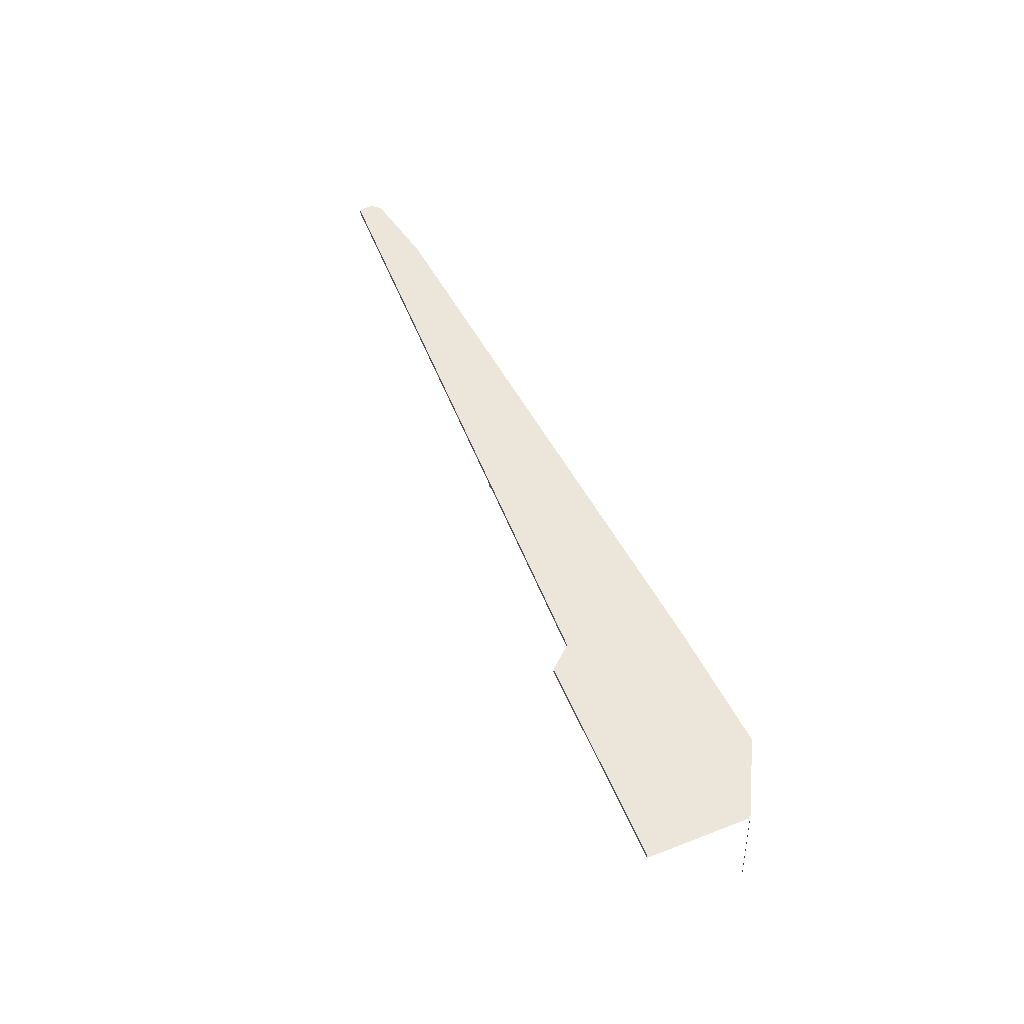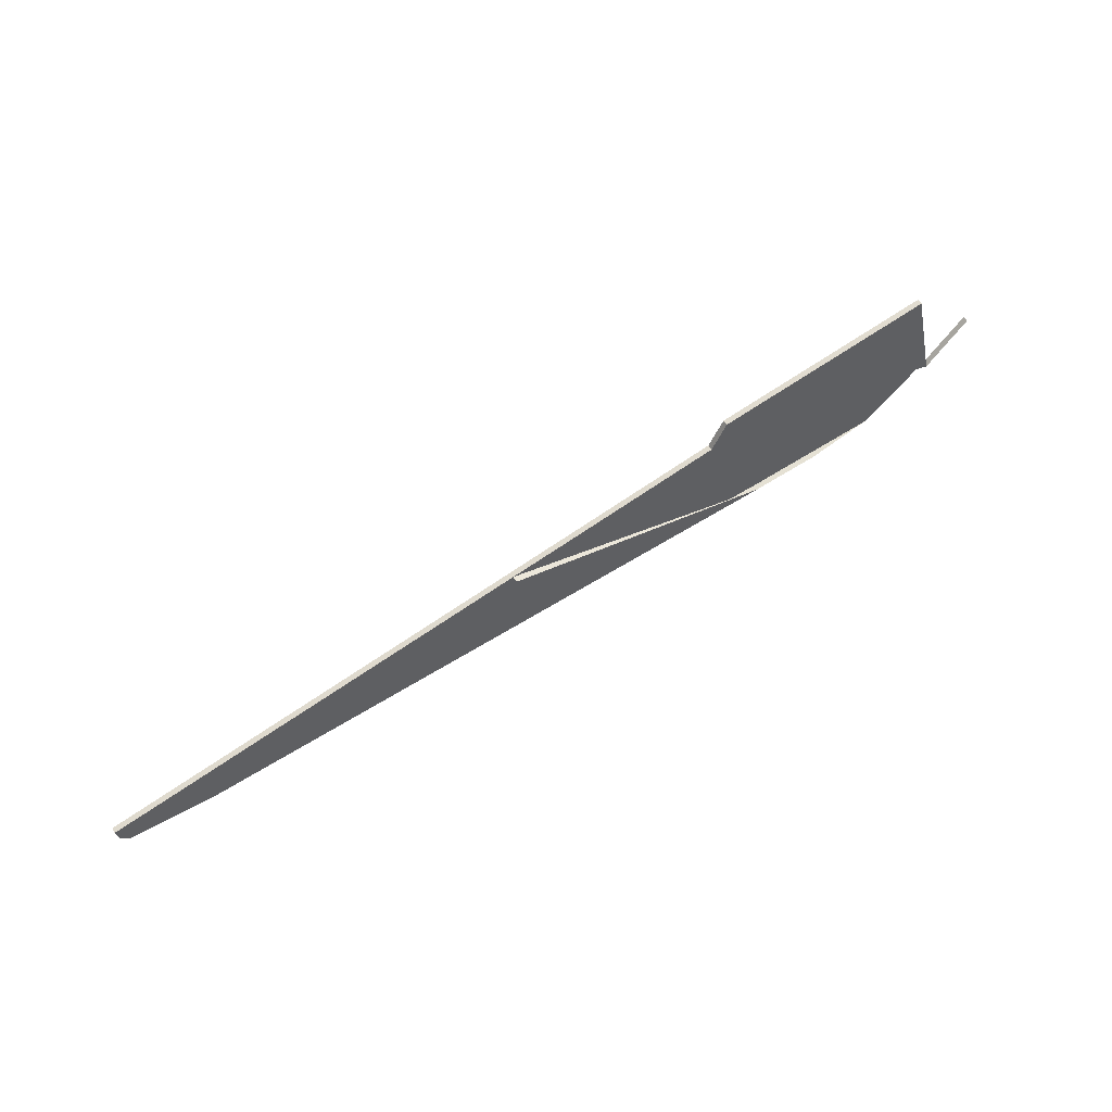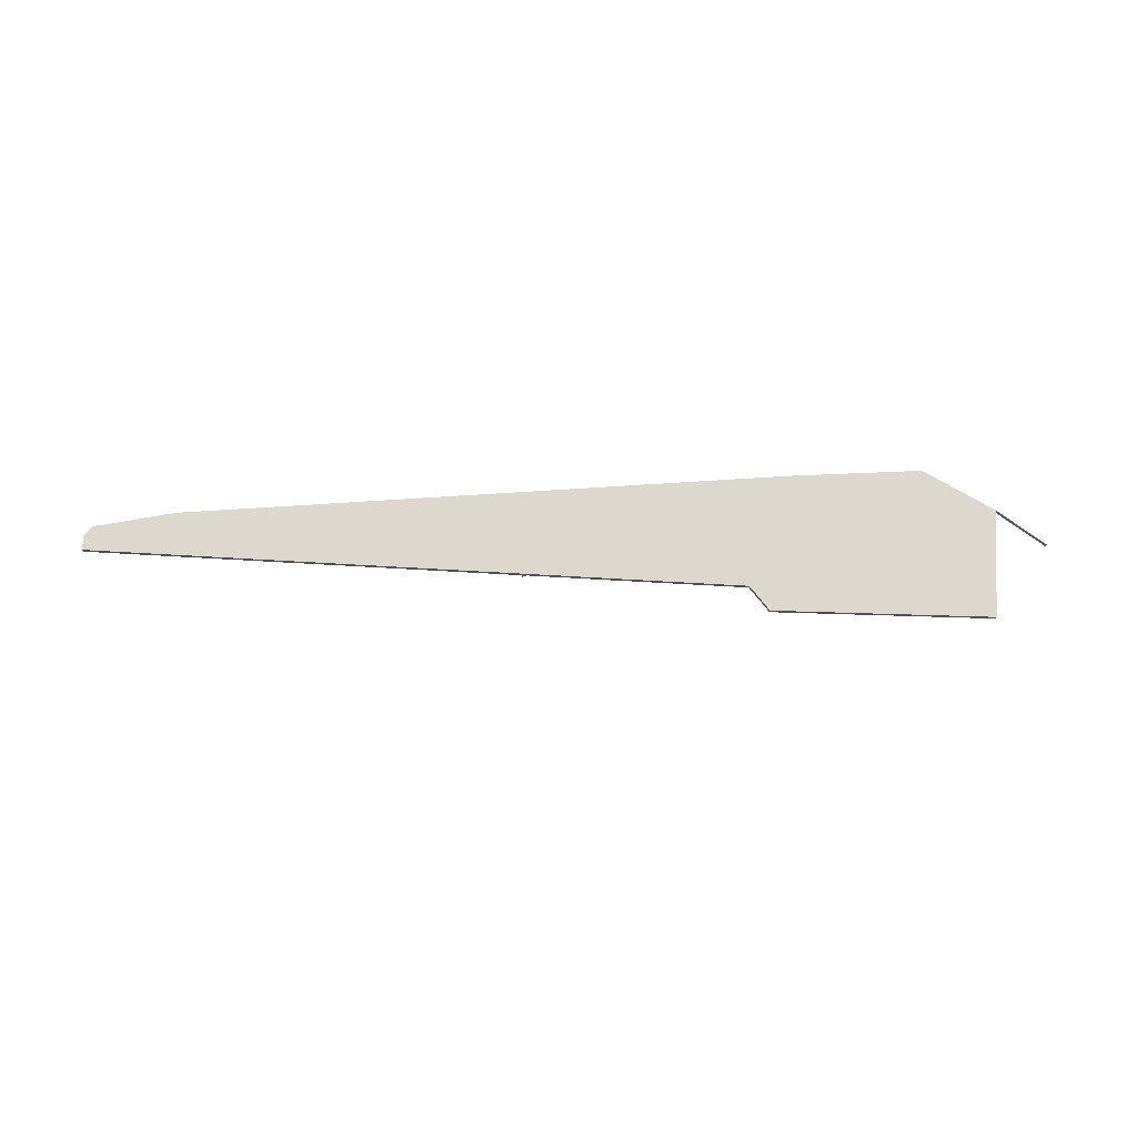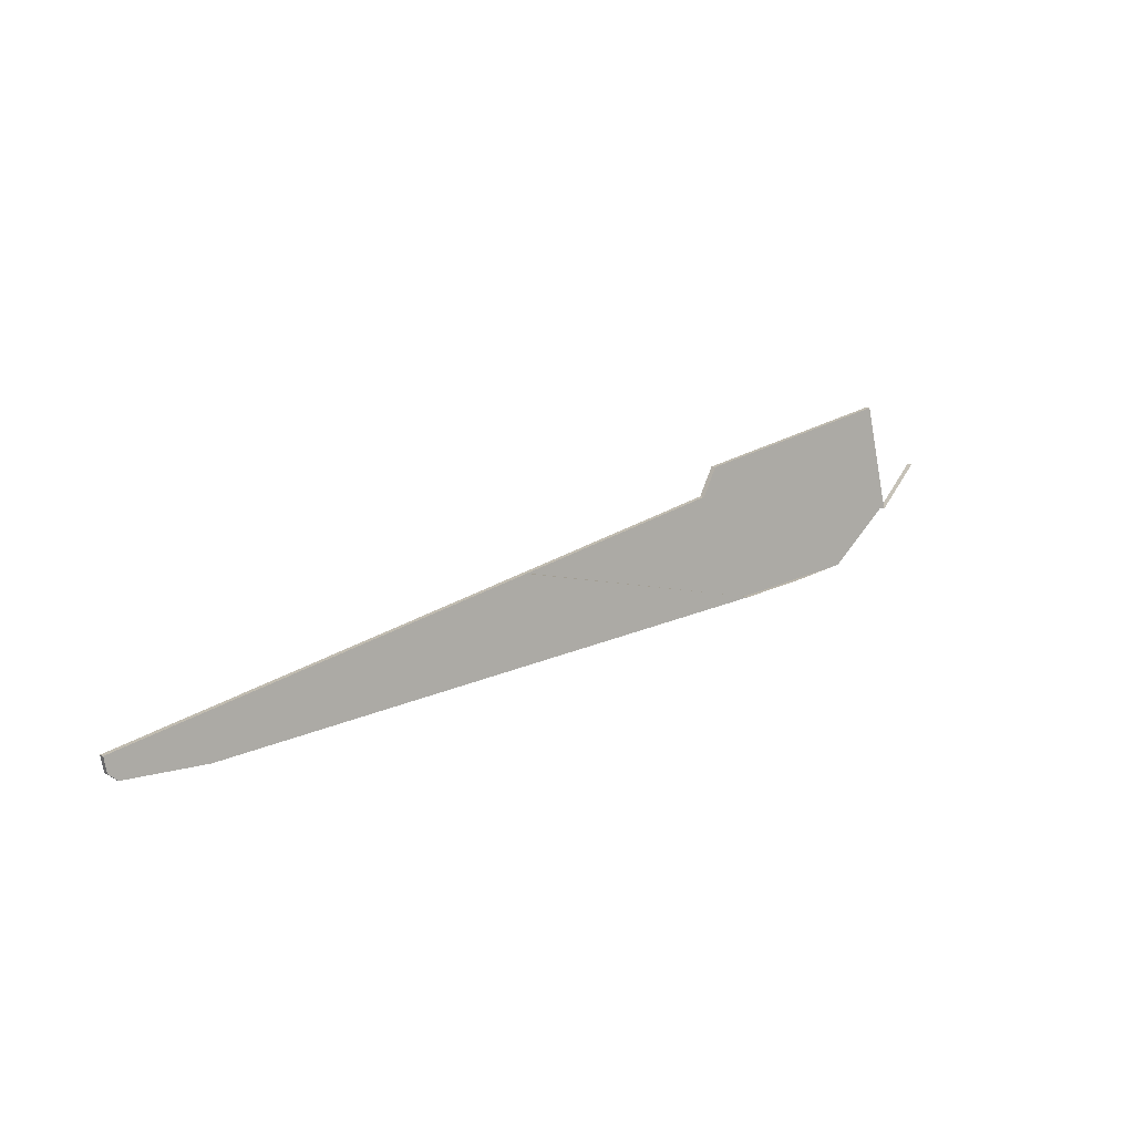
<metadata>
{"format":"obj","ext":"obj","renderer":"f3d","projection":"perspective","resolution":1024,"background":"white","views":[{"elev":56.8,"azim":54.5,"up":"+Y"},{"elev":55.3,"azim":-30.4,"up":"+Z"},{"elev":72.5,"azim":-10.4,"up":"+Y"},{"elev":9.2,"azim":-38.7,"up":"+Z"}]}
</metadata>
<code>
v 0.06348 0.00634 0.04859
v 0.01617 0.00634 -0.002733
v 0.06348 -0.000153 0.04859
v -0.01373 0.00634 0.1212
v 0.01617 -0.000153 -0.002733
v -0.05543 0.00634 -0.06469
v -0.01373 -0.000153 0.1212
v -0.2082 0.00634 -0.08615
v -0.2629 -0.000153 0.06767
v -0.2629 0.00634 0.06767
v -0.2082 -0.000153 -0.08615
v -0.2797 0.00634 0.03524
v -0.1318 -0.000153 -0.07542
v -0.9062 0.00634 -0.1686
v -0.2797 -0.000153 0.03524
v -0.5296 0.00634 -0.02544
v -0.9062 -0.000153 -0.1686
v -0.5296 -0.000153 -0.02544
v -1.002 -0.000153 -0.1694
v -1.002 0.00634 -0.1694
v -1.016 0.00634 -0.1437
v -0.5296 -0.007458 -0.02544
v -1.013 0.00634 -0.161
v -1.016 -0.000153 -0.1437
v -1.013 -0.000153 -0.161
f 5 1 2
f 2 1 5
f 1 5 3
f 3 5 1
f 4 6 2
f 2 6 4
f 4 8 6
f 6 8 4
f 9 4 7
f 7 4 9
f 10 8 4
f 4 8 10
f 11 6 8
f 8 6 11
f 5 7 9
f 4 9 10
f 10 9 4
f 12 8 10
f 10 8 12
f 13 6 11
f 11 6 13
f 14 11 8
f 8 11 14
f 15 10 9
f 9 10 15
f 16 8 12
f 12 8 16
f 10 15 12
f 12 15 10
f 11 14 17
f 17 14 11
f 16 14 8
f 8 14 16
f 12 18 16
f 16 18 12
f 18 12 15
f 15 12 18
f 14 19 17
f 17 19 14
f 18 17 11
f 16 20 14
f 14 20 16
f 18 21 16
f 16 21 18
f 19 14 20
f 20 14 19
f 18 19 17
f 16 23 20
f 20 23 16
f 21 18 24
f 24 18 21
f 23 16 21
f 21 16 23
f 23 19 20
f 20 19 23
f 18 25 19
f 25 18 24
f 25 21 24
f 24 21 25
f 21 25 23
f 23 25 21
f 19 23 25
f 25 23 19
f 9 7 5
f 11 17 18
f 17 19 18
f 11 22 18
f 18 22 11
f 19 25 18
f 24 18 25

</code>
